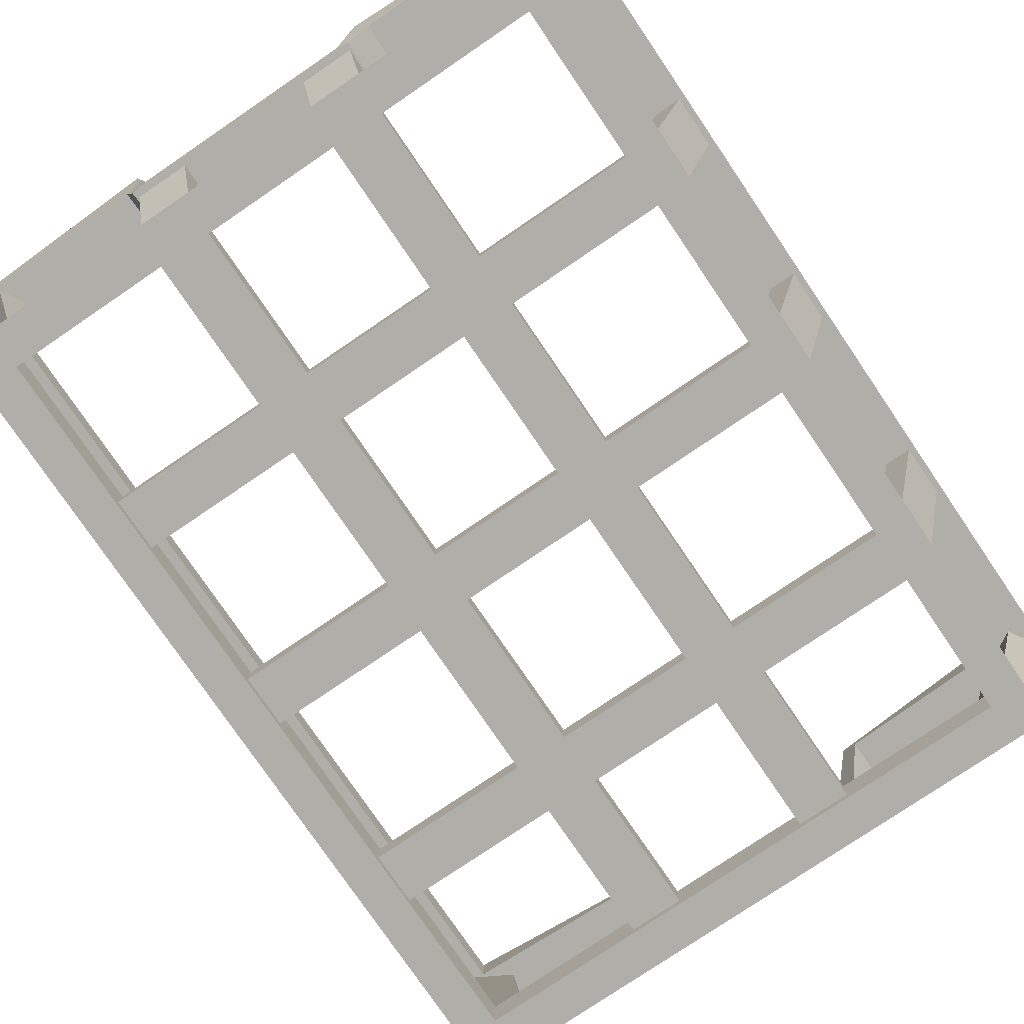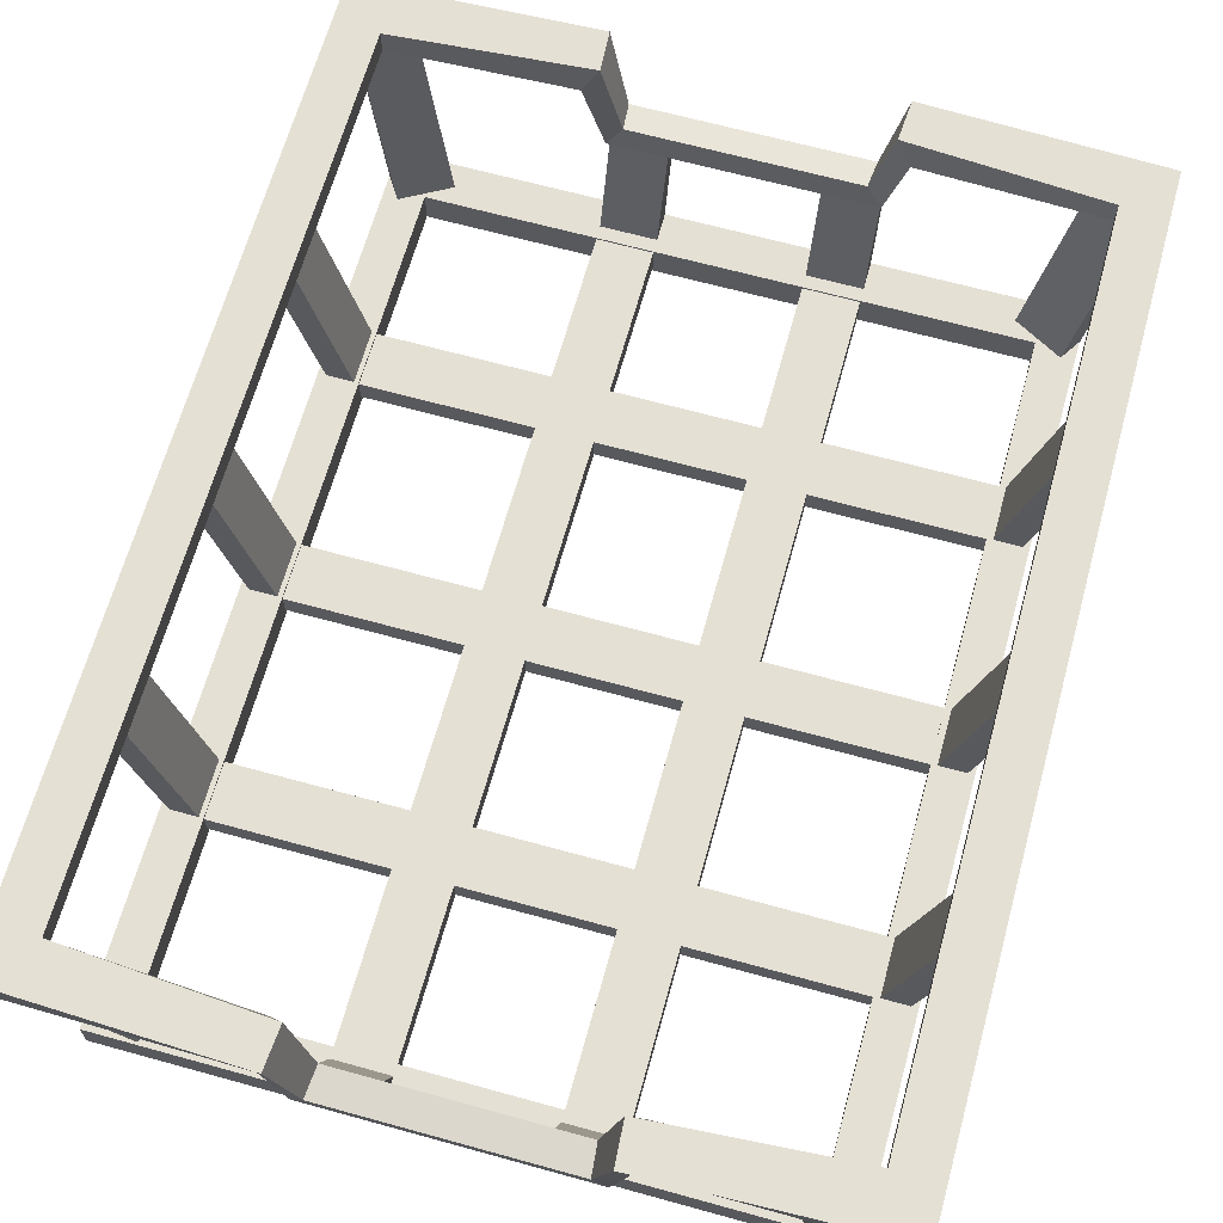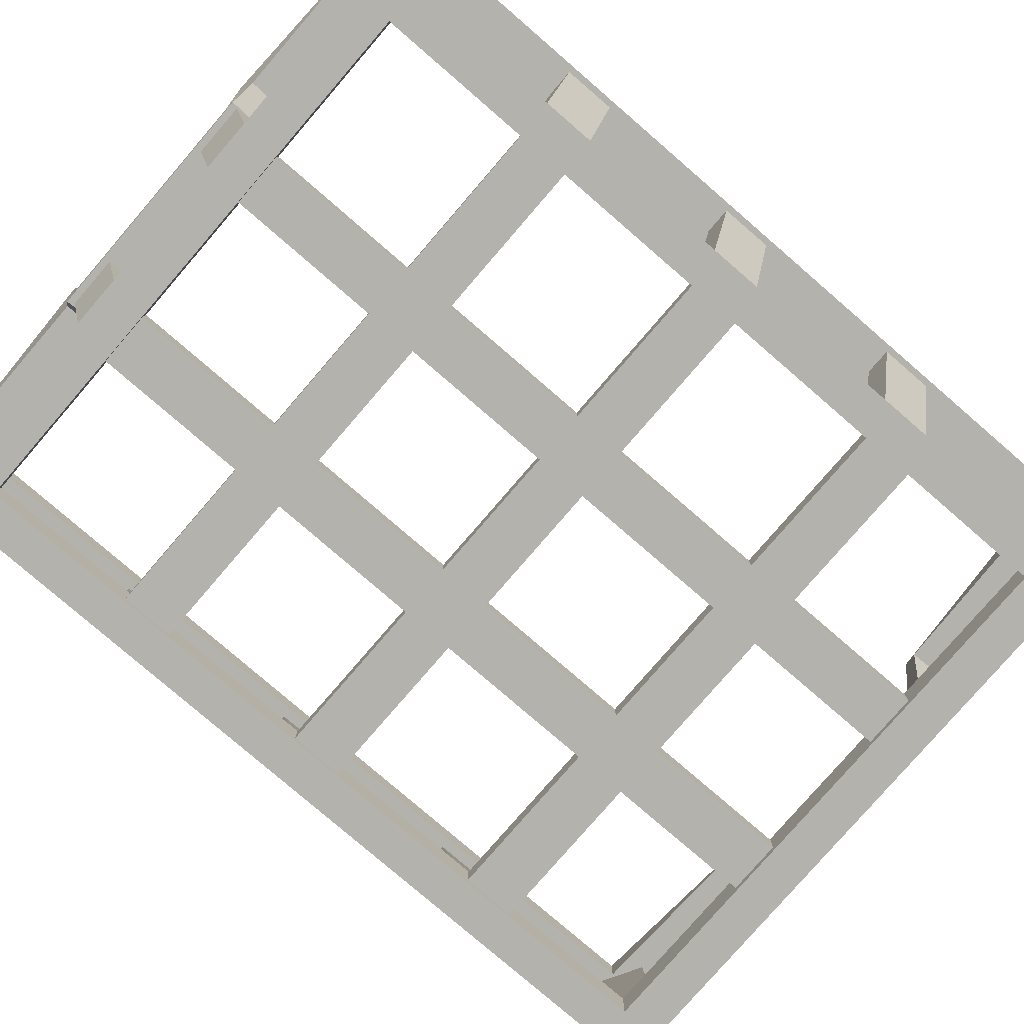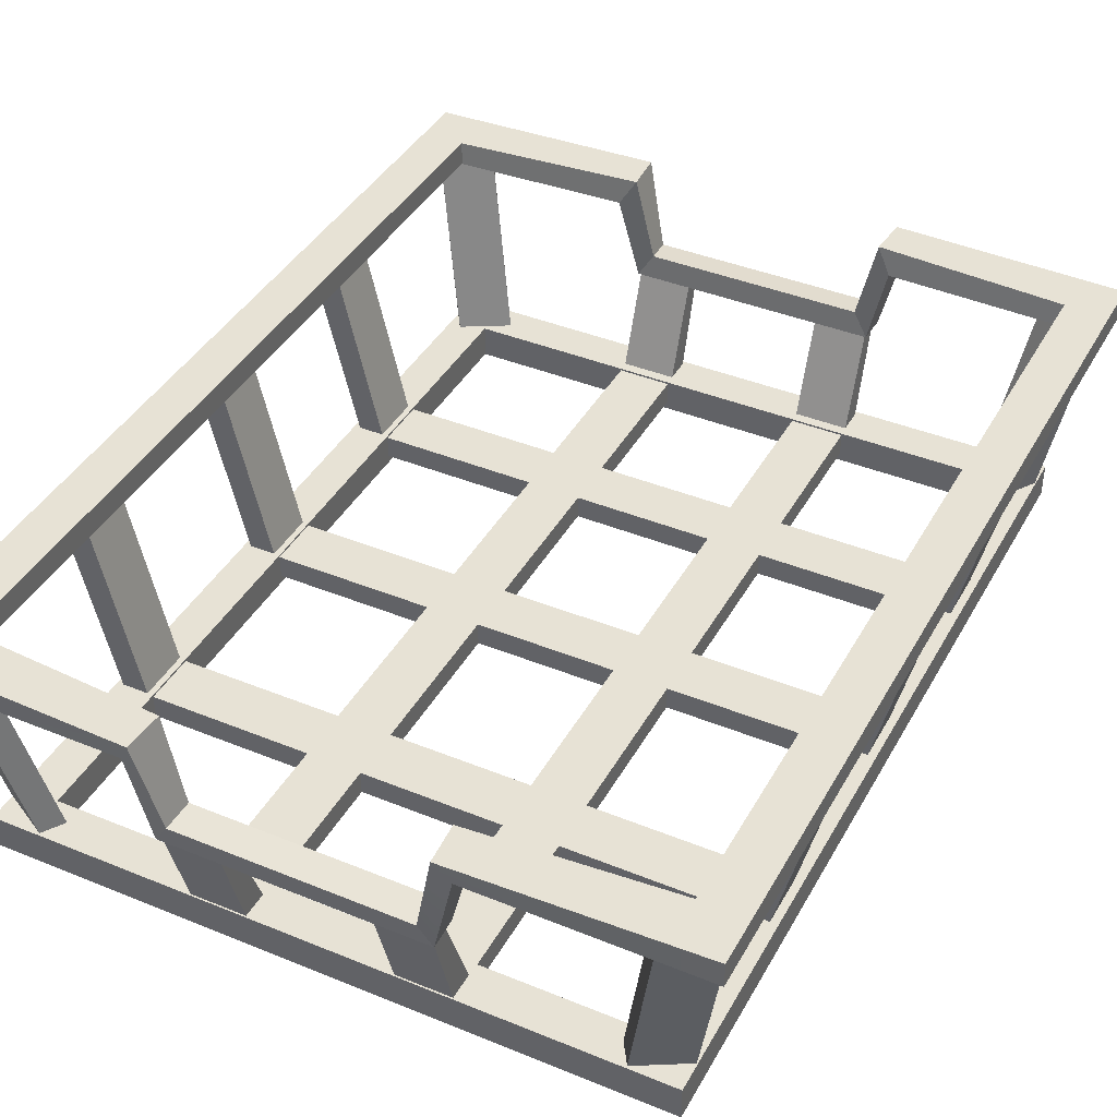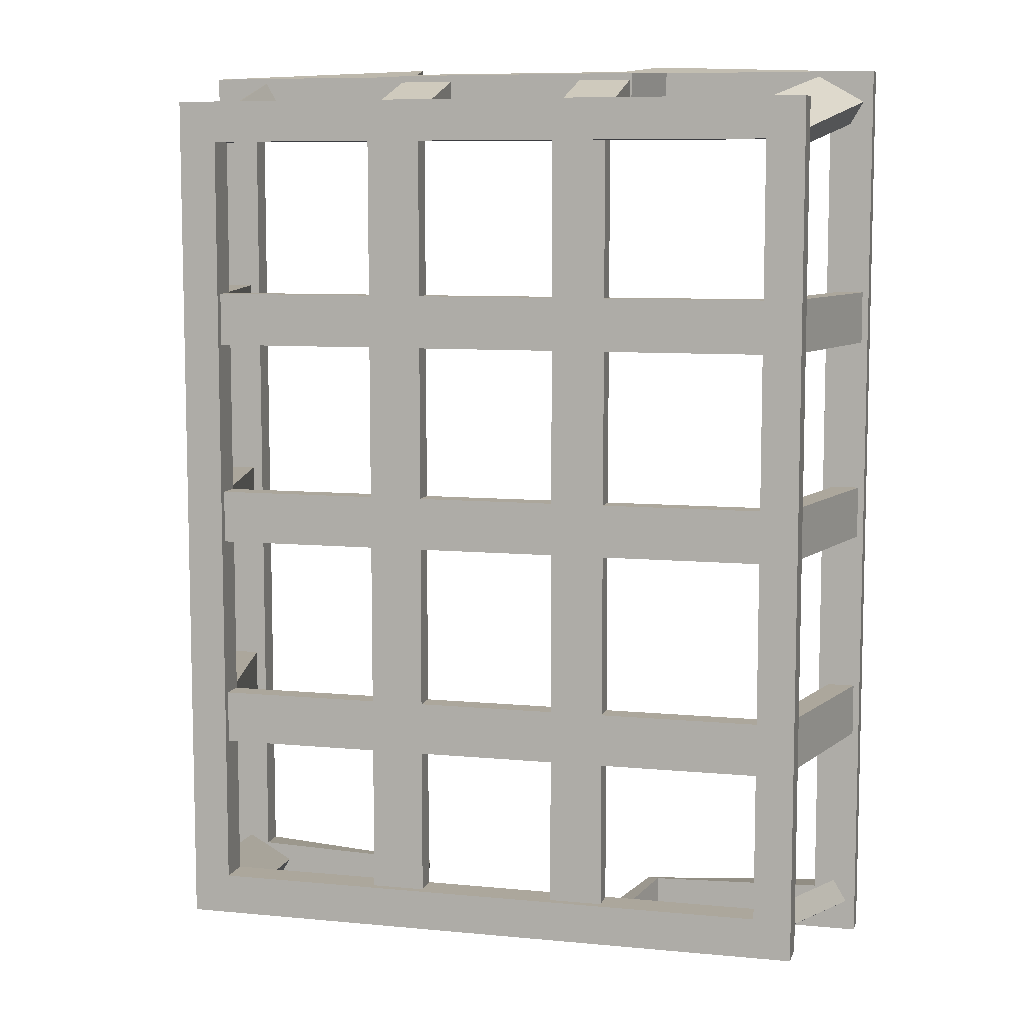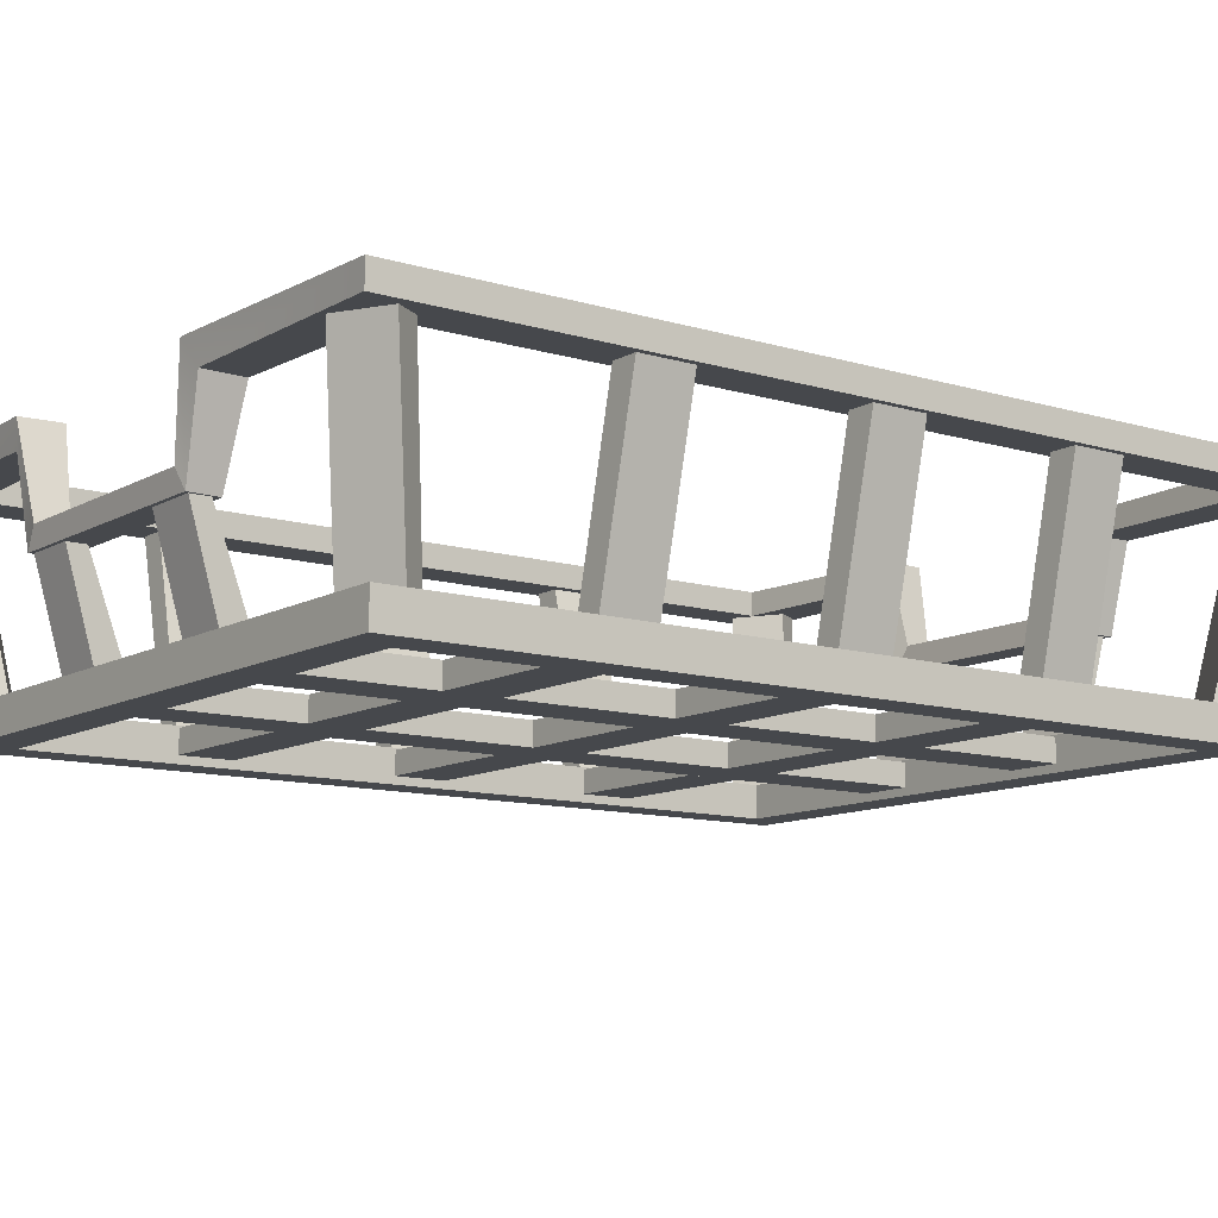
<metadata>
{"format":"obj","ext":"obj","renderer":"f3d","projection":"perspective","resolution":1024,"background":"white","views":[{"elev":-77.5,"azim":34.2,"up":"+Y"},{"elev":65.9,"azim":15.5,"up":"+Y"},{"elev":-79.4,"azim":49.2,"up":"+Y"},{"elev":40.3,"azim":-153.3,"up":"+Y"},{"elev":8.3,"azim":14.7,"up":"+Z"},{"elev":-11.2,"azim":-126.6,"up":"+Y"}]}
</metadata>
<code>
v 17.05 1.022 -21.35
v 16.46 1.661 -20.34
v 13.95 1.661 -21.76
v 14.55 1.022 -22.76
v 16.45 11.31 -24.51
v 18.96 11.31 -23.1
v 18.23 11.31 -21.87
v 15.73 11.31 -23.29
v -7.071 12.54 25.19
v -6.006 7.843 24.72
v -5.862 8.037 23.16
v -6.919 12.54 23.02
v 6.006 7.843 24.72
v 5.862 8.037 23.16
v 7.071 12.54 25.19
v 6.919 12.54 23.02
v -19.46 12.54 24.78
v -17.12 12.54 22.3
v 19.46 12.54 24.78
v 17.12 12.54 22.3
v 19.46 12.54 -24.78
v 17.12 12.54 -22.3
v 7.071 12.54 -25.19
v 6.919 12.54 -23.02
v -19.46 12.54 -24.78
v -7.071 12.54 -25.19
v -17.12 12.54 -22.3
v -6.919 12.54 -23.02
v -6.006 7.843 -24.72
v -5.862 8.037 -23.16
v 6.006 7.843 -24.72
v 5.862 8.037 -23.16
v -7.785 11.24 24.78
v -6.719 6.76 24.6
v -6.667 6.76 23.01
v -7.724 11.24 22.61
v 6.719 6.76 24.6
v 6.667 6.76 23.01
v 7.785 11.24 24.78
v 7.724 11.24 22.61
v -19.46 11.24 24.78
v -17.12 11.24 22.3
v 19.46 11.24 24.78
v 17.12 11.24 22.3
v 19.46 11.24 -24.78
v 17.12 11.24 -22.3
v 7.785 11.24 -24.78
v 7.724 11.24 -22.61
v -7.785 11.24 -24.78
v -19.46 11.24 -24.78
v -17.12 11.24 -22.3
v -7.724 11.24 -22.61
v -6.719 6.76 -24.6
v -6.667 6.76 -23.01
v 6.719 6.76 -24.6
v 6.667 6.76 -23.01
v 17.05 1.022 21.35
v 16.46 1.661 20.34
v 13.95 1.661 21.76
v 14.55 1.022 22.76
v 16.45 11.31 24.51
v 18.96 11.31 23.1
v 18.23 11.31 21.87
v 15.73 11.31 23.29
v 6.594 0.4198 22.39
v 6.594 0.4198 -22.53
v 6.594 1.661 21.34
v 6.594 1.661 -21.48
v 3.733 1.661 21.34
v 3.733 1.661 -21.48
v 3.733 0.4198 22.39
v 3.733 0.4198 -22.53
v 3.733 6.895 -24.42
v 6.594 6.895 -24.42
v 3.733 6.895 -23.43
v 6.594 6.895 -23.43
v 3.733 6.895 24.28
v 6.594 6.895 24.28
v 6.594 6.895 23.29
v 3.733 6.895 23.29
v -17.05 1.022 -21.35
v -16.46 1.661 -20.34
v -13.95 1.661 -21.76
v -14.55 1.022 -22.76
v -16.45 11.31 -24.51
v -18.96 11.31 -23.1
v -18.23 11.31 -21.87
v -15.73 11.31 -23.29
v -16.51 0.4198 12.52
v 16.51 0.4198 12.52
v -15.43 1.661 12.52
v 15.44 1.661 12.52
v -15.43 1.661 9.689
v 15.44 1.661 9.689
v -16.51 0.4198 9.689
v 16.51 0.4198 9.689
v 19.13 11.24 9.689
v 19.13 11.24 12.52
v 17.68 11.24 9.689
v 17.68 11.24 12.52
v -19.12 11.24 9.689
v -19.12 11.24 12.52
v -17.67 11.24 12.52
v -17.67 11.24 9.689
v -17.24 0 -23.01
v 17.17 0 -23.01
v 15.15 0 -20.84
v -15.22 0 -20.84
v 17.17 0 23.01
v 15.15 0 20.84
v -17.24 0 23.01
v -15.22 0 20.84
v -17.24 1.763 -23.01
v 17.17 1.763 -23.01
v 15.15 1.763 -20.84
v -15.22 1.763 -20.84
v 17.17 1.763 23.01
v 15.15 1.763 20.84
v -17.24 1.763 23.01
v -15.22 1.763 20.84
v -16.51 0.4198 1.414
v 16.51 0.4198 1.414
v -15.43 1.661 1.414
v 15.44 1.661 1.414
v -15.43 1.661 -1.414
v 15.44 1.661 -1.414
v -16.51 0.4198 -1.414
v 16.51 0.4198 -1.414
v 19.13 11.24 -1.414
v 19.13 11.24 1.414
v 17.68 11.24 -1.414
v 17.68 11.24 1.414
v -19.12 11.24 -1.414
v -19.12 11.24 1.414
v -17.67 11.24 1.414
v -17.67 11.24 -1.414
v -17.05 1.022 21.35
v -16.46 1.661 20.34
v -13.95 1.661 21.76
v -14.55 1.022 22.76
v -16.45 11.31 24.51
v -18.96 11.31 23.1
v -18.23 11.31 21.87
v -15.73 11.31 23.29
v -16.51 0.4198 -10.14
v 16.51 0.4198 -10.14
v -15.43 1.661 -10.14
v 15.44 1.661 -10.14
v -15.43 1.661 -12.97
v 15.44 1.661 -12.97
v -16.51 0.4198 -12.97
v 16.51 0.4198 -12.97
v 19.13 11.24 -12.97
v 19.13 11.24 -10.14
v 17.68 11.24 -12.97
v 17.68 11.24 -10.14
v -19.12 11.24 -12.97
v -19.12 11.24 -10.14
v -17.67 11.24 -10.14
v -17.67 11.24 -12.97
v -3.68 0.4198 22.39
v -3.68 0.4198 -22.53
v -3.68 1.661 21.34
v -3.68 1.661 -21.48
v -6.54 1.661 21.34
v -6.54 1.661 -21.48
v -6.54 0.4198 22.39
v -6.54 0.4198 -22.53
v -6.54 6.895 -24.42
v -3.68 6.895 -24.42
v -6.54 6.895 -23.43
v -3.68 6.895 -23.43
v -6.54 6.895 24.28
v -3.68 6.895 24.28
v -3.68 6.895 23.29
v -6.54 6.895 23.29
f 5 8 7 6
f 4 5 6 1
f 1 6 7 2
f 2 7 8 3
f 3 8 5 4
f 9 10 11 12
f 10 13 14 11
f 13 15 16 14
f 17 9 12 18
f 15 19 20 16
f 19 21 22 20
f 21 23 24 22
f 26 25 27 28
f 25 17 18 27
f 29 26 28 30
f 23 31 32 24
f 31 29 30 32
f 33 34 10 9
f 35 36 12 11
f 34 37 13 10
f 38 35 11 14
f 37 39 15 13
f 40 38 14 16
f 41 33 9 17
f 36 42 18 12
f 39 43 19 15
f 44 40 16 20
f 43 45 21 19
f 46 44 20 22
f 45 47 23 21
f 48 46 22 24
f 49 50 25 26
f 51 52 28 27
f 50 41 17 25
f 42 51 27 18
f 53 49 26 29
f 52 54 30 28
f 47 55 31 23
f 56 48 24 32
f 55 53 29 31
f 54 56 32 30
f 34 33 36 35
f 37 34 35 38
f 39 37 38 40
f 33 41 42 36
f 43 39 40 44
f 45 43 44 46
f 47 45 46 48
f 50 49 52 51
f 41 50 51 42
f 49 53 54 52
f 55 47 48 56
f 53 55 56 54
f 61 62 63 64
f 60 57 62 61
f 57 58 63 62
f 58 59 64 63
f 59 60 61 64
f 65 66 68 67
f 67 68 70 69
f 69 70 72 71
f 71 72 66 65
f 74 73 75 76
f 77 78 79 80
f 66 72 73 74
f 72 70 75 73
f 70 68 76 75
f 68 66 74 76
f 71 65 78 77
f 65 67 79 78
f 67 69 80 79
f 69 71 77 80
f 85 86 87 88
f 84 81 86 85
f 81 82 87 86
f 82 83 88 87
f 83 84 85 88
f 89 90 92 91
f 91 92 94 93
f 93 94 96 95
f 95 96 90 89
f 98 97 99 100
f 101 102 103 104
f 90 96 97 98
f 96 94 99 97
f 94 92 100 99
f 92 90 98 100
f 95 89 102 101
f 89 91 103 102
f 91 93 104 103
f 93 95 101 104
f 105 106 107 108
f 106 109 110 107
f 109 111 112 110
f 111 105 108 112
f 113 114 106 105
f 115 116 108 107
f 114 117 109 106
f 118 115 107 110
f 117 119 111 109
f 120 118 110 112
f 119 113 105 111
f 116 120 112 108
f 116 115 114 113
f 115 118 117 114
f 118 120 119 117
f 120 116 113 119
f 121 122 124 123
f 123 124 126 125
f 125 126 128 127
f 127 128 122 121
f 130 129 131 132
f 133 134 135 136
f 122 128 129 130
f 128 126 131 129
f 126 124 132 131
f 124 122 130 132
f 127 121 134 133
f 121 123 135 134
f 123 125 136 135
f 125 127 133 136
f 141 144 143 142
f 140 141 142 137
f 137 142 143 138
f 138 143 144 139
f 139 144 141 140
f 145 146 148 147
f 147 148 150 149
f 149 150 152 151
f 151 152 146 145
f 154 153 155 156
f 157 158 159 160
f 146 152 153 154
f 152 150 155 153
f 150 148 156 155
f 148 146 154 156
f 151 145 158 157
f 145 147 159 158
f 147 149 160 159
f 149 151 157 160
f 161 162 164 163
f 163 164 166 165
f 165 166 168 167
f 167 168 162 161
f 170 169 171 172
f 173 174 175 176
f 162 168 169 170
f 168 166 171 169
f 166 164 172 171
f 164 162 170 172
f 167 161 174 173
f 161 163 175 174
f 163 165 176 175
f 165 167 173 176

</code>
